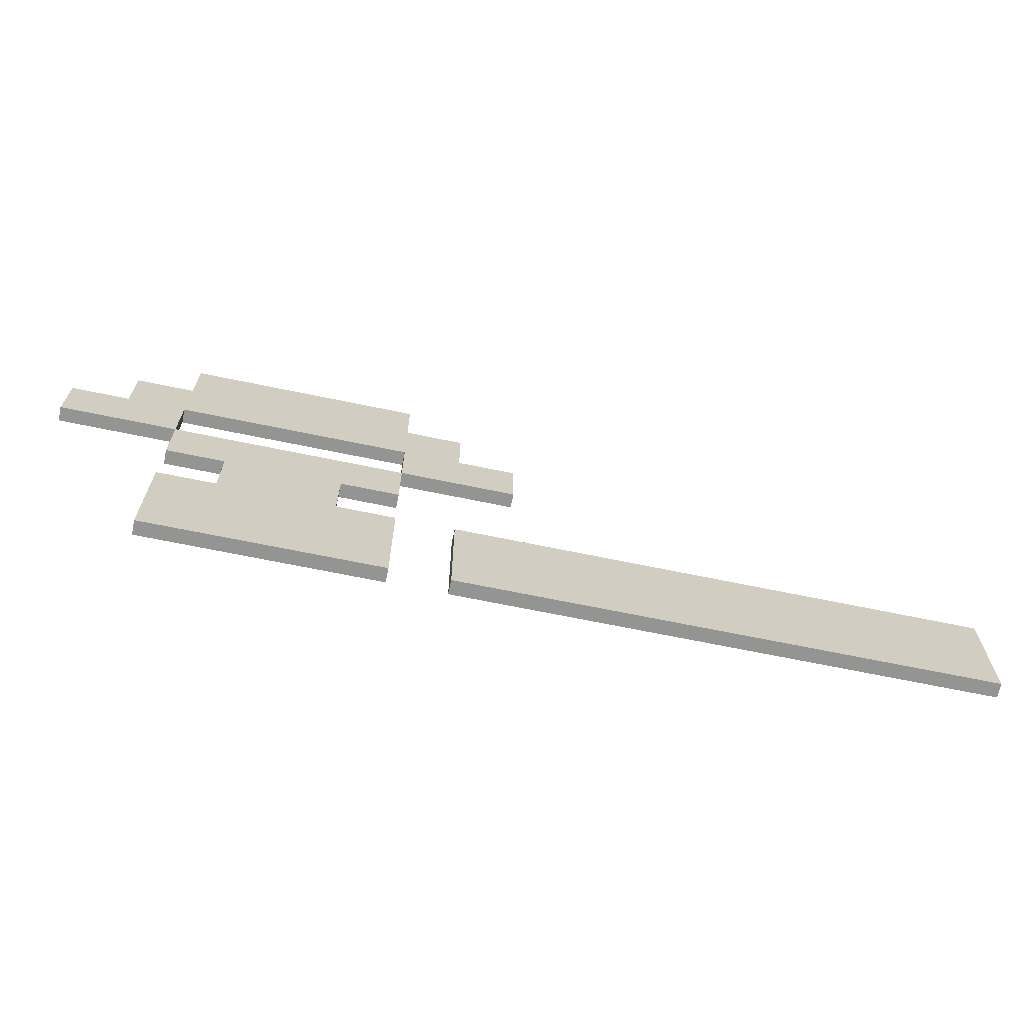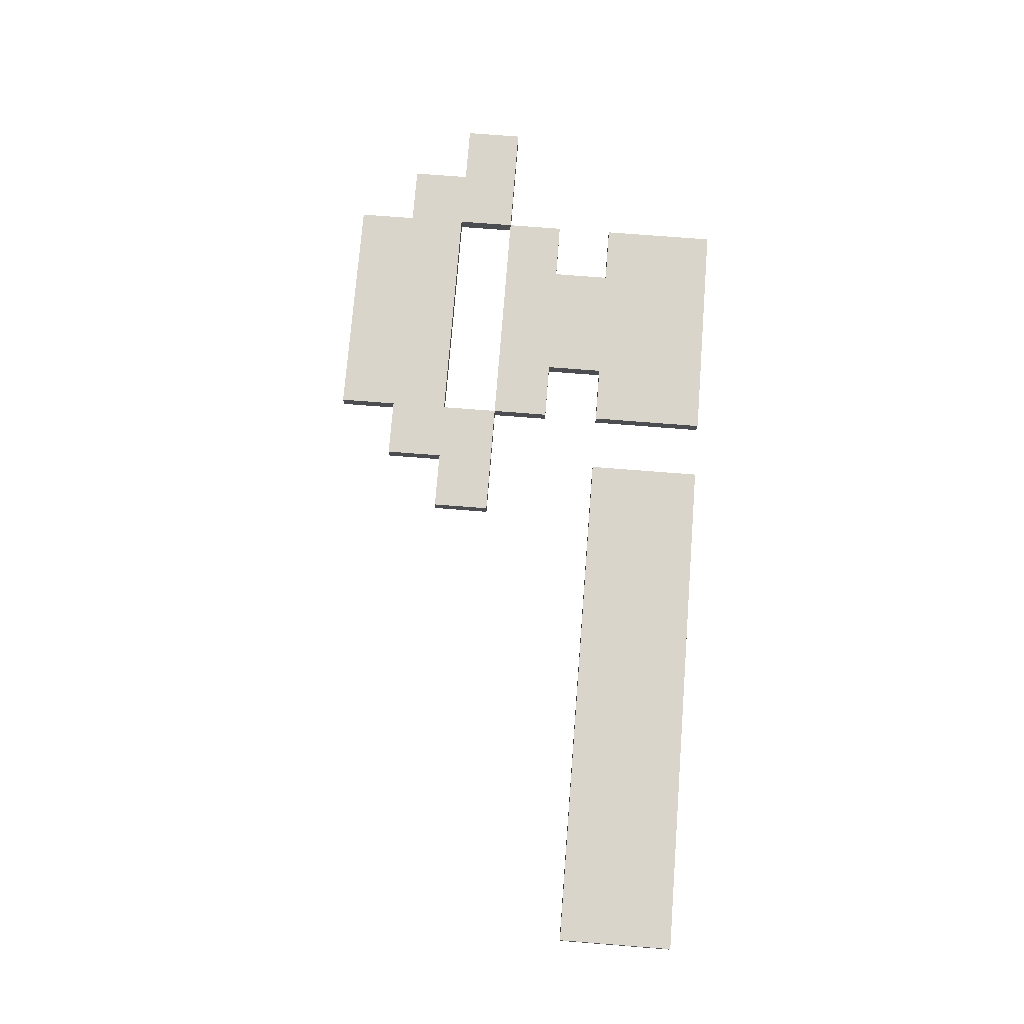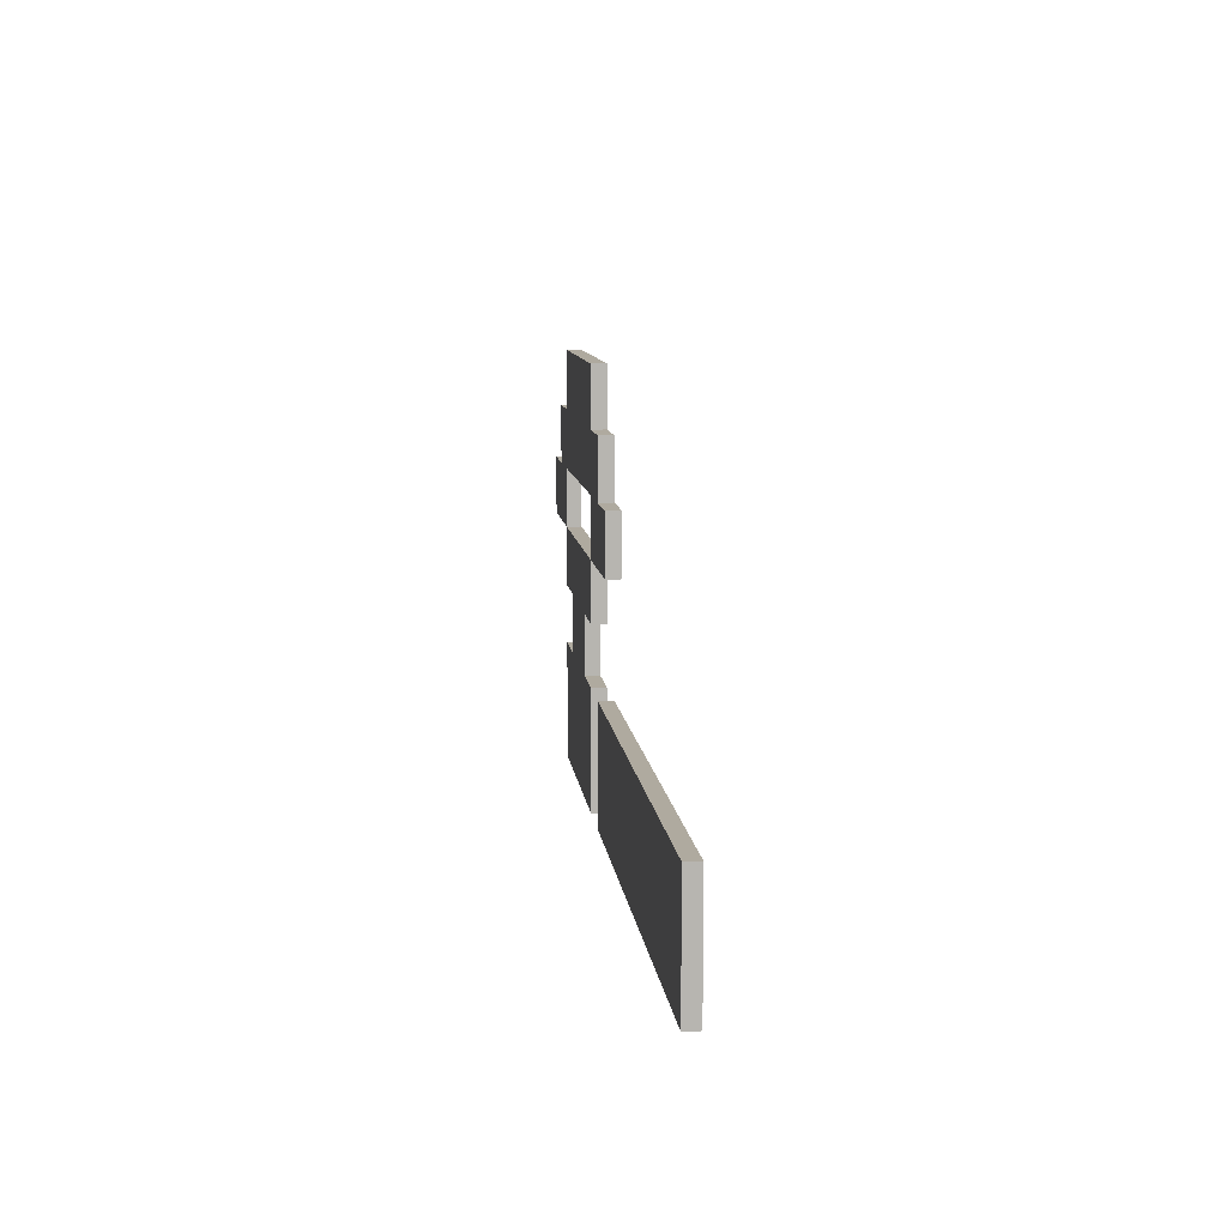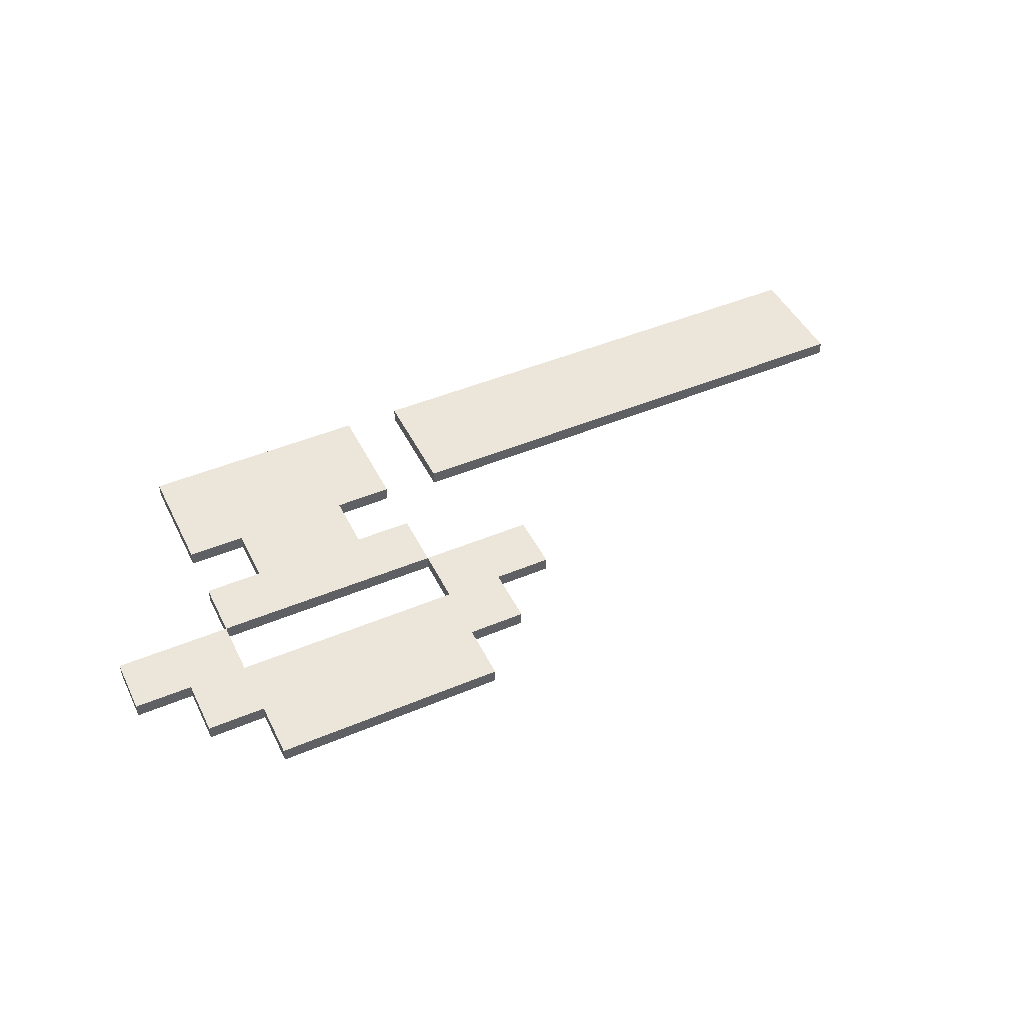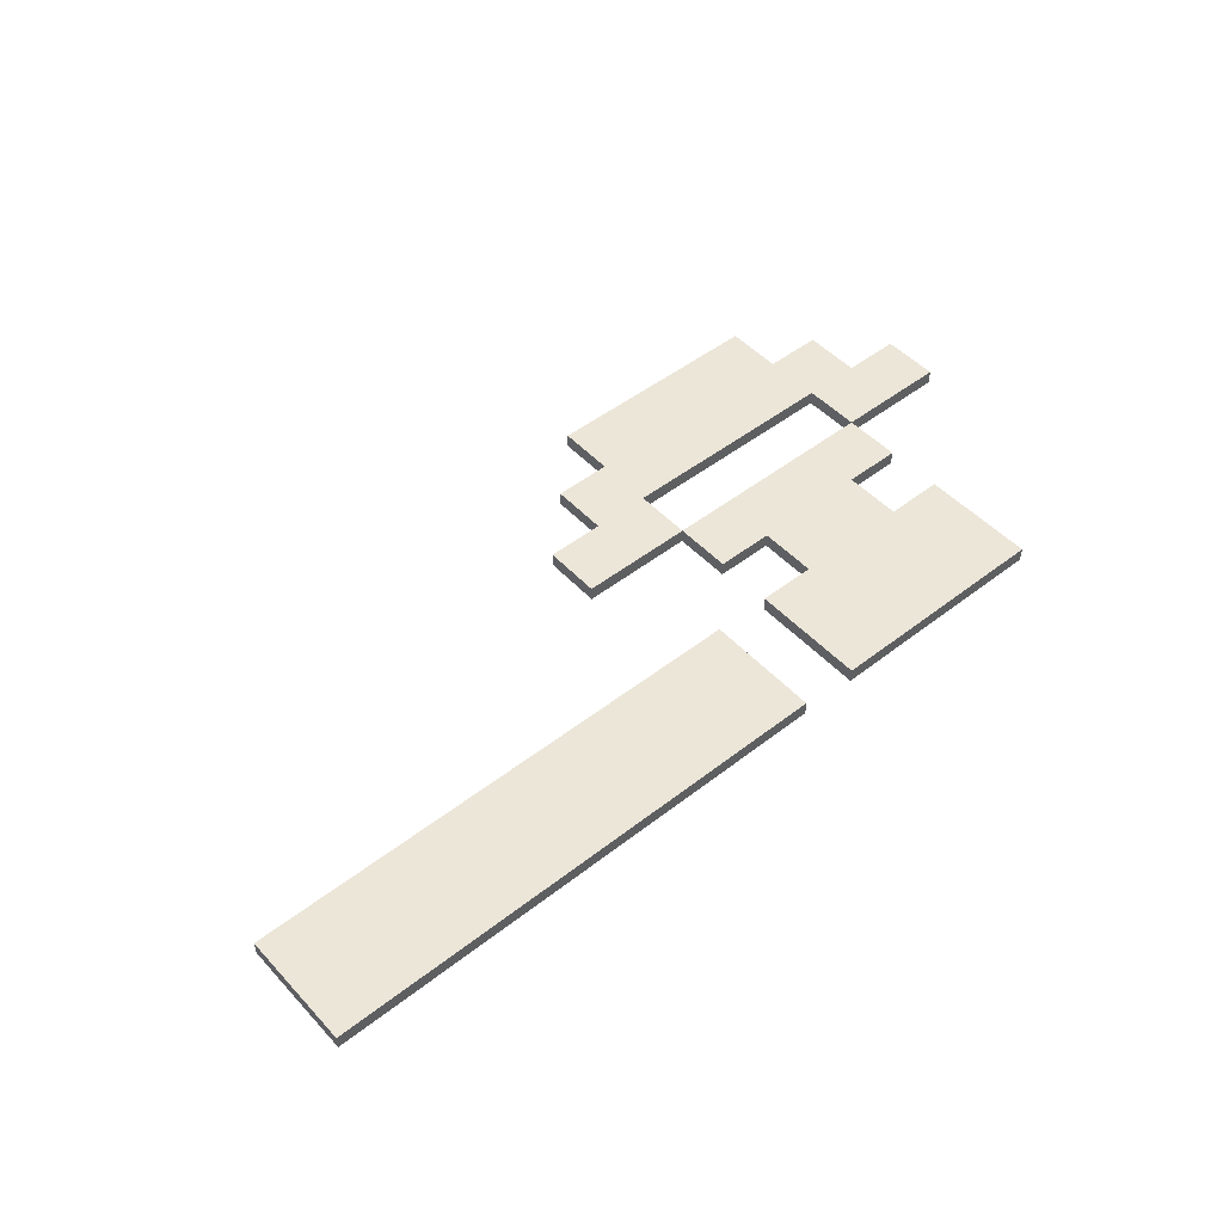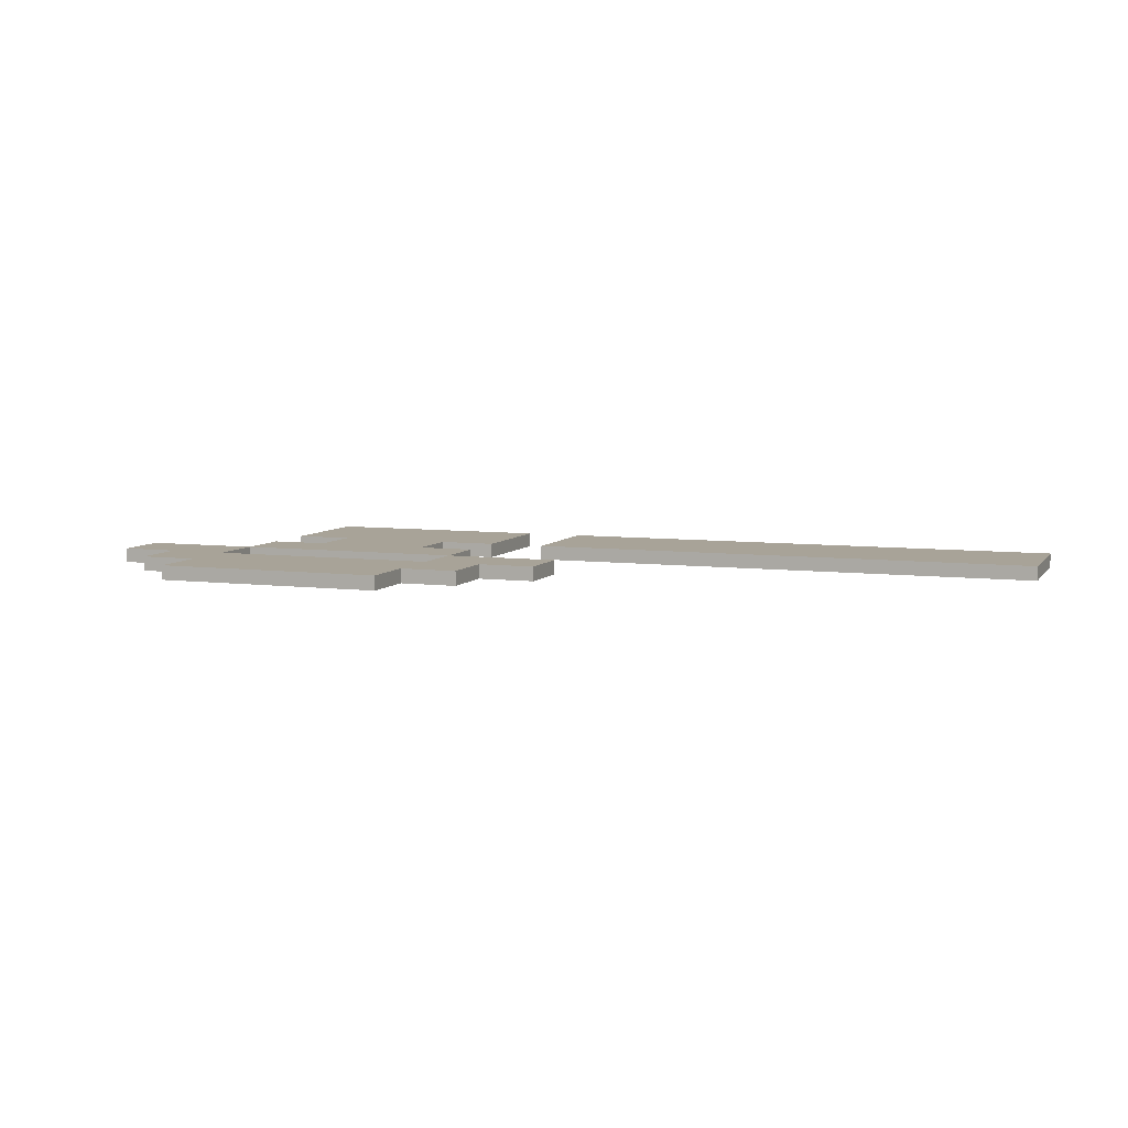
<metadata>
{"format":"obj","ext":"obj","renderer":"f3d","projection":"perspective","resolution":1024,"background":"white","views":[{"elev":-67.0,"azim":-11.8,"up":"+Z"},{"elev":74.2,"azim":94.5,"up":"+Y"},{"elev":9.5,"azim":83.6,"up":"+Z"},{"elev":46.7,"azim":-25.5,"up":"+Y"},{"elev":49.1,"azim":139.3,"up":"+Y"},{"elev":6.9,"azim":20.2,"up":"+Y"}]}
</metadata>
<code>
o axe-01
v -3.2 0 0.6
v -3.2 0 0.2
v -3.2 0.1 0.6
v -3.2 0.1 0.2
v -2.8 0 1
v -2.8 0 0.6
v -2.8 0.1 1
v -2.8 0.1 0.6
v -2.4 0 1.4
v -2.4 0 1
v -2.4 0 0.2
v -2.4 0 -0.2
v -2.4 0 -0.6
v -2.4 0 -1.4
v -2.4 0.1 1.4
v -2.4 0.1 1
v -2.4 0.1 0.2
v -2.4 0.1 -0.2
v -2.4 0.1 -0.6
v -2.4 0.1 -1.4
v -2 0 -0.2
v -2 0 -0.6
v -2 0.1 -0.2
v -2 0.1 -0.6
v -0.8 0 0.6
v -0.8 0 0.2
v -0.8 0.1 0.6
v -0.8 0.1 0.2
v -0.4 0 -0.6
v -0.4 0 -1.4
v -0.4 0.1 -0.6
v -0.4 0.1 -1.4
v -2.4 0 0.6
v -2.4 0 0.2
v -2.4 0.1 0.6
v -2.4 0.1 0.2
v -1.2 0 -0.2
v -1.2 0 -0.6
v -1.2 0.1 -0.2
v -1.2 0.1 -0.6
v -0.8 0 1.4
v -0.8 0 1
v -0.8 0 0.2
v -0.8 0 -0.2
v -0.8 0 -0.6
v -0.8 0 -1.4
v -0.8 0.1 1.4
v -0.8 0.1 1
v -0.8 0.1 0.2
v -0.8 0.1 -0.2
v -0.8 0.1 -0.6
v -0.8 0.1 -1.4
v -0.4 0 1
v -0.4 0 0.6
v -0.4 0.1 1
v -0.4 0.1 0.6
v 0 0 0.6
v 0 0 0.2
v 0 0.1 0.6
v 0 0.1 0.2
v 3.2 0 -0.6
v 3.2 0 -1.4
v 3.2 0.1 -0.6
v 3.2 0.1 -1.4
v -2.4 0 1.4
v -2.4 0.1 1.4
v -0.8 0 1.4
v -0.8 0.1 1.4
v -2.8 0 1
v -2.8 0.1 1
v -2.4 0 1
v -2.4 0.1 1
v -0.8 0 1
v -0.8 0.1 1
v -0.4 0 1
v -0.4 0.1 1
v -3.2 0 0.6
v -3.2 0.1 0.6
v -2.8 0 0.6
v -2.8 0.1 0.6
v -0.4 0 0.6
v -0.4 0.1 0.6
v 0 0 0.6
v 0 0.1 0.6
v -2.4 0 0.2
v -2.4 0.1 0.2
v -0.8 0 0.2
v -0.8 0.1 0.2
v -2.4 0 -0.6
v -2.4 0.1 -0.6
v -2 0 -0.6
v -2 0.1 -0.6
v -1.2 0 -0.6
v -1.2 0.1 -0.6
v -0.8 0 -0.6
v -0.8 0.1 -0.6
v -0.4 0 -0.6
v -0.4 0.1 -0.6
v 3.2 0 -0.6
v 3.2 0.1 -0.6
v -2.4 0 0.6
v -2.4 0.1 0.6
v -0.8 0 0.6
v -0.8 0.1 0.6
v -3.2 0 0.2
v -3.2 0.1 0.2
v -2.4 0 0.2
v -2.4 0.1 0.2
v -0.8 0 0.2
v -0.8 0.1 0.2
v 0 0 0.2
v 0 0.1 0.2
v -2.4 0 -0.2
v -2.4 0.1 -0.2
v -2 0 -0.2
v -2 0.1 -0.2
v -1.2 0 -0.2
v -1.2 0.1 -0.2
v -0.8 0 -0.2
v -0.8 0.1 -0.2
v -2.4 0 -1.4
v -2.4 0.1 -1.4
v -0.8 0 -1.4
v -0.8 0.1 -1.4
v -0.4 0 -1.4
v -0.4 0.1 -1.4
v 3.2 0 -1.4
v 3.2 0.1 -1.4
v -2.4 0 1.4
v -0.8 0 1.4
v -2.8 0 1
v -2.4 0 1
v -0.8 0 1
v -0.4 0 1
v -3.2 0 0.6
v -2.8 0 0.6
v -2.4 0 0.6
v -0.8 0 0.6
v -0.4 0 0.6
v 0 0 0.6
v -3.2 0 0.2
v -2.4 0 0.2
v -0.8 0 0.2
v 0 0 0.2
v -2.4 0 -0.2
v -2 0 -0.2
v -1.2 0 -0.2
v -0.8 0 -0.2
v -2.4 0 -0.6
v -2 0 -0.6
v -1.2 0 -0.6
v -0.8 0 -0.6
v -0.4 0 -0.6
v 3.2 0 -0.6
v -2.4 0 -1.4
v -0.8 0 -1.4
v -0.4 0 -1.4
v 3.2 0 -1.4
v -2.4 0.1 1.4
v -0.8 0.1 1.4
v -2.8 0.1 1
v -2.4 0.1 1
v -0.8 0.1 1
v -0.4 0.1 1
v -3.2 0.1 0.6
v -2.8 0.1 0.6
v -2.4 0.1 0.6
v -0.8 0.1 0.6
v -0.4 0.1 0.6
v 0 0.1 0.6
v -3.2 0.1 0.2
v -2.4 0.1 0.2
v -0.8 0.1 0.2
v 0 0.1 0.2
v -2.4 0.1 -0.2
v -2 0.1 -0.2
v -1.2 0.1 -0.2
v -0.8 0.1 -0.2
v -2.4 0.1 -0.6
v -2 0.1 -0.6
v -1.2 0.1 -0.6
v -0.8 0.1 -0.6
v -0.4 0.1 -0.6
v 3.2 0.1 -0.6
v -2.4 0.1 -1.4
v -0.8 0.1 -1.4
v -0.4 0.1 -1.4
v 3.2 0.1 -1.4
f 3 2 1
f 4 2 3
f 7 6 5
f 8 6 7
f 15 10 9
f 16 10 15
f 17 12 11
f 18 12 17
f 19 14 13
f 20 14 19
f 23 22 21
f 24 22 23
f 27 26 25
f 28 26 27
f 31 30 29
f 32 30 31
f 33 34 35
f 35 34 36
f 37 38 39
f 39 38 40
f 41 42 47
f 47 42 48
f 43 44 49
f 49 44 50
f 45 46 51
f 51 46 52
f 53 54 55
f 55 54 56
f 57 58 59
f 59 58 60
f 61 62 63
f 63 62 64
f 67 66 65
f 68 66 67
f 71 70 69
f 72 70 71
f 75 74 73
f 76 74 75
f 79 78 77
f 80 78 79
f 83 82 81
f 84 82 83
f 87 86 85
f 88 86 87
f 91 90 89
f 92 90 91
f 95 94 93
f 96 94 95
f 99 98 97
f 100 98 99
f 101 102 103
f 103 102 104
f 105 106 107
f 107 106 108
f 109 110 111
f 111 110 112
f 113 114 115
f 115 114 116
f 117 118 119
f 119 118 120
f 121 122 123
f 123 122 124
f 125 126 127
f 127 126 128
f 132 130 129
f 133 130 132
f 136 132 131
f 136 134 133
f 136 133 132
f 137 134 136
f 138 134 137
f 139 134 138
f 141 136 135
f 141 137 136
f 142 137 141
f 143 140 139
f 143 139 138
f 144 140 143
f 145 143 142
f 146 143 145
f 147 143 146
f 148 143 147
f 150 147 146
f 151 147 150
f 155 151 150
f 155 152 151
f 155 150 149
f 156 152 155
f 157 154 153
f 158 154 157
f 159 160 162
f 162 160 163
f 161 162 166
f 163 164 166
f 162 163 166
f 166 164 167
f 167 164 168
f 168 164 169
f 165 166 171
f 166 167 171
f 171 167 172
f 169 170 173
f 168 169 173
f 173 170 174
f 172 173 175
f 175 173 176
f 176 173 177
f 177 173 178
f 176 177 180
f 180 177 181
f 180 181 185
f 181 182 185
f 179 180 185
f 185 182 186
f 183 184 187
f 187 184 188

</code>
